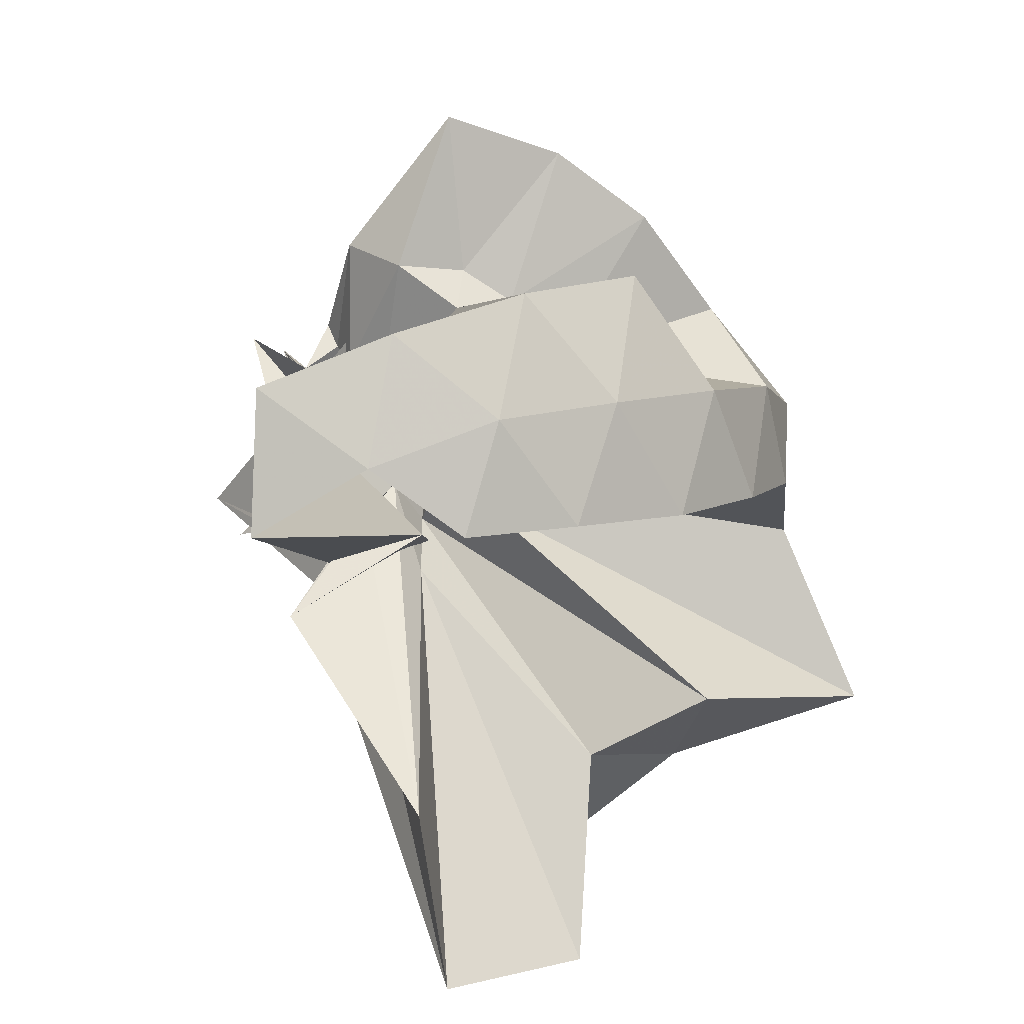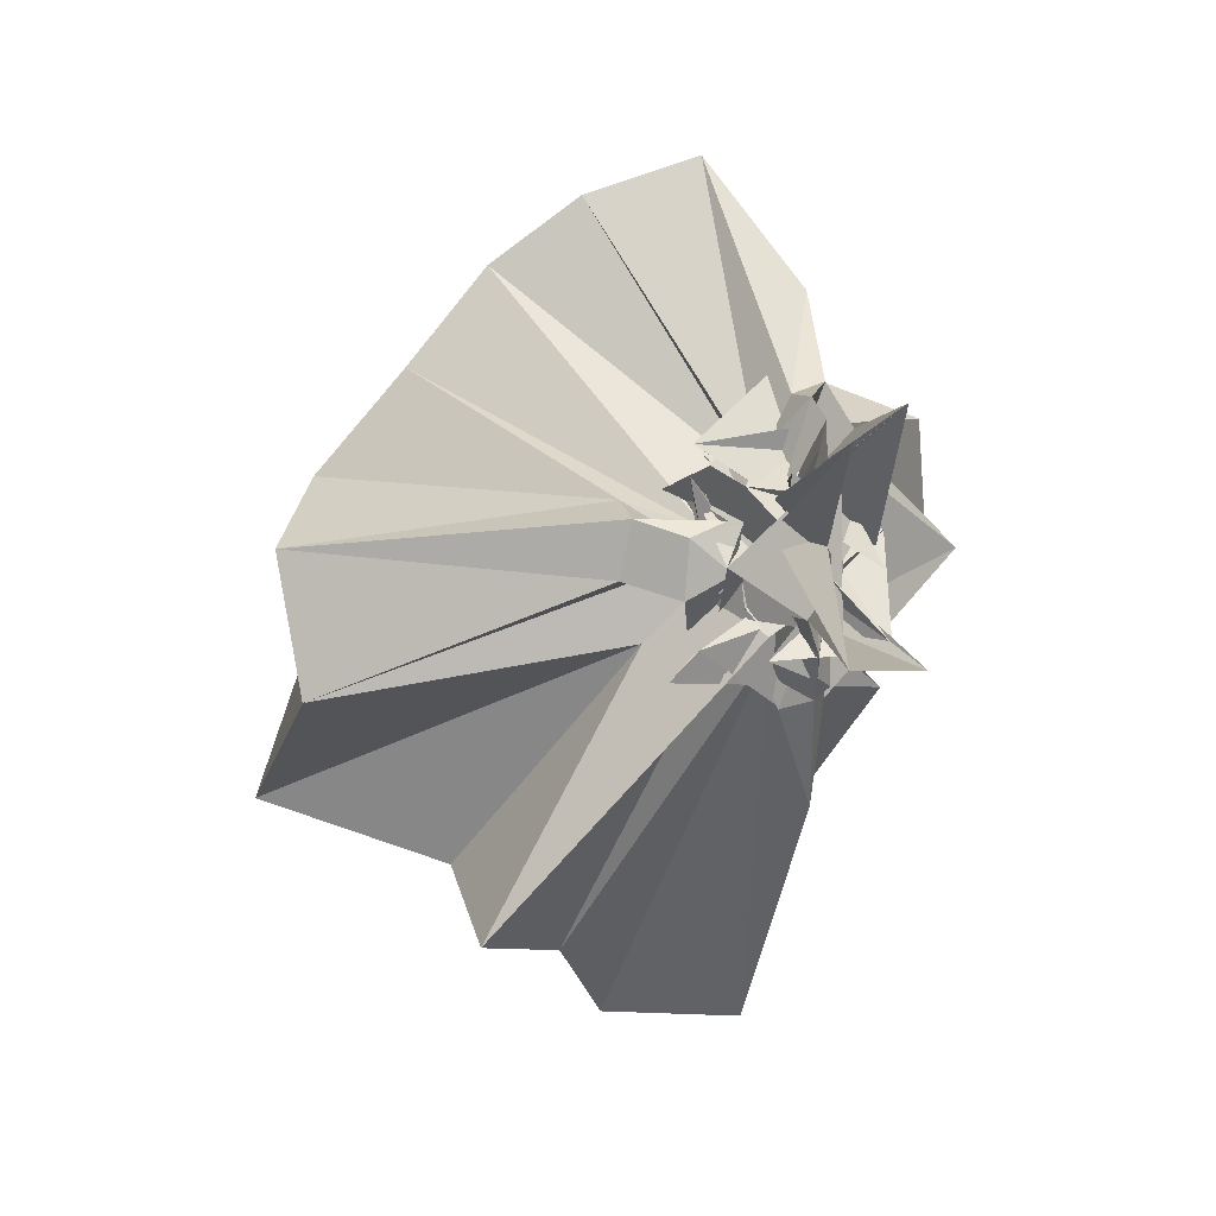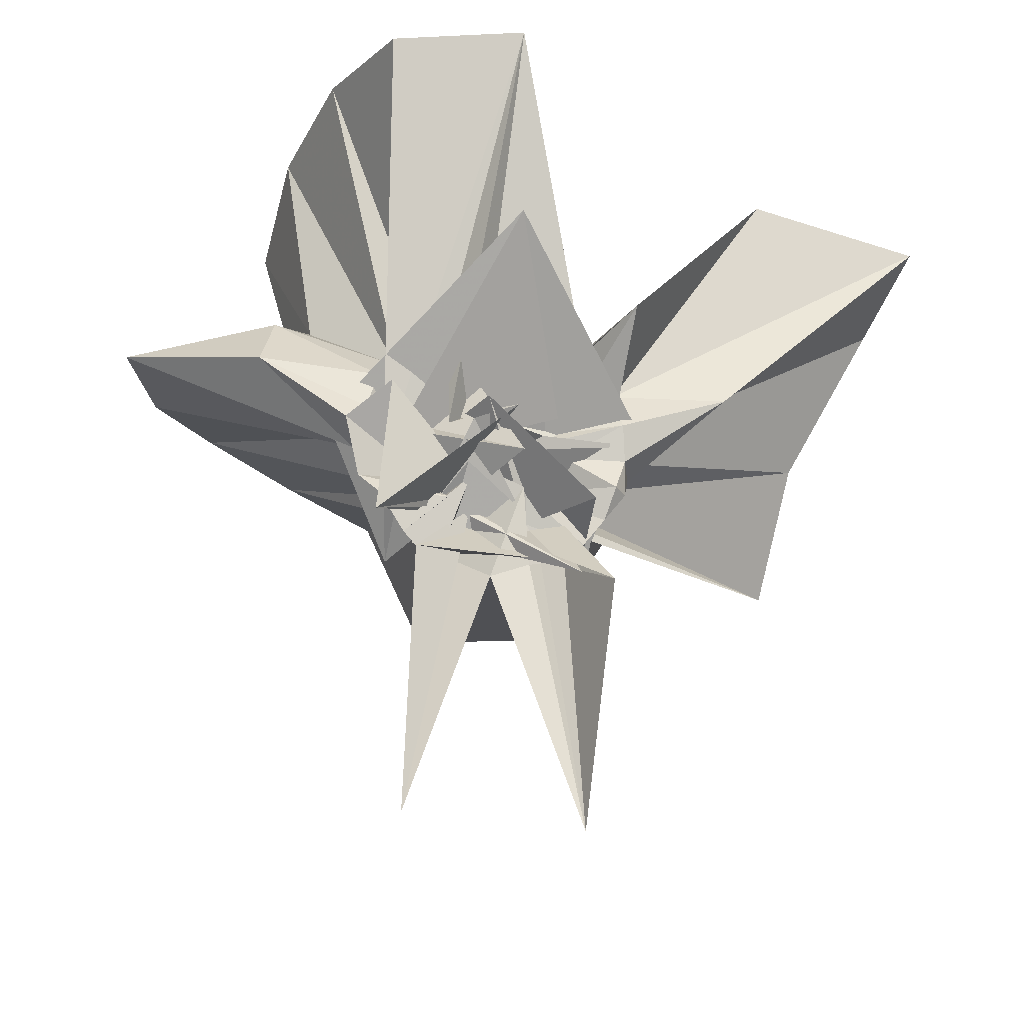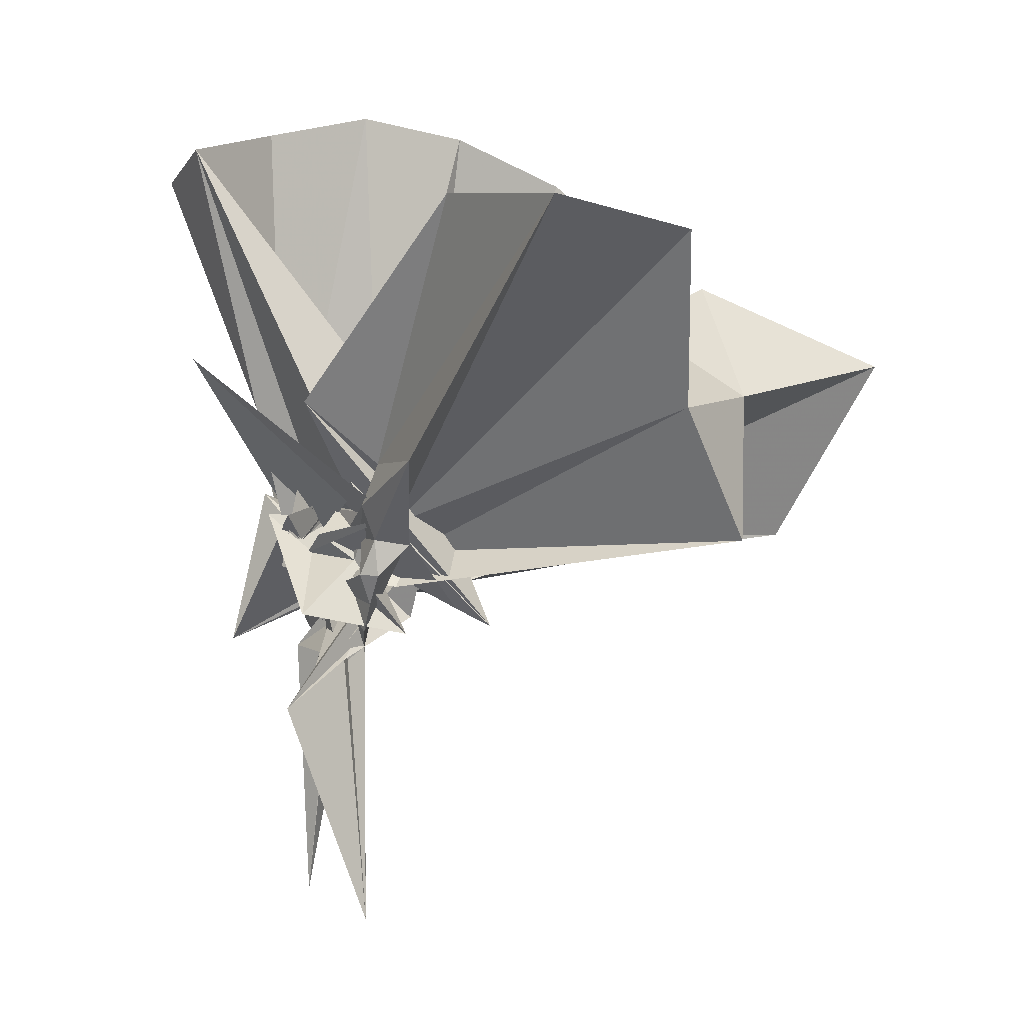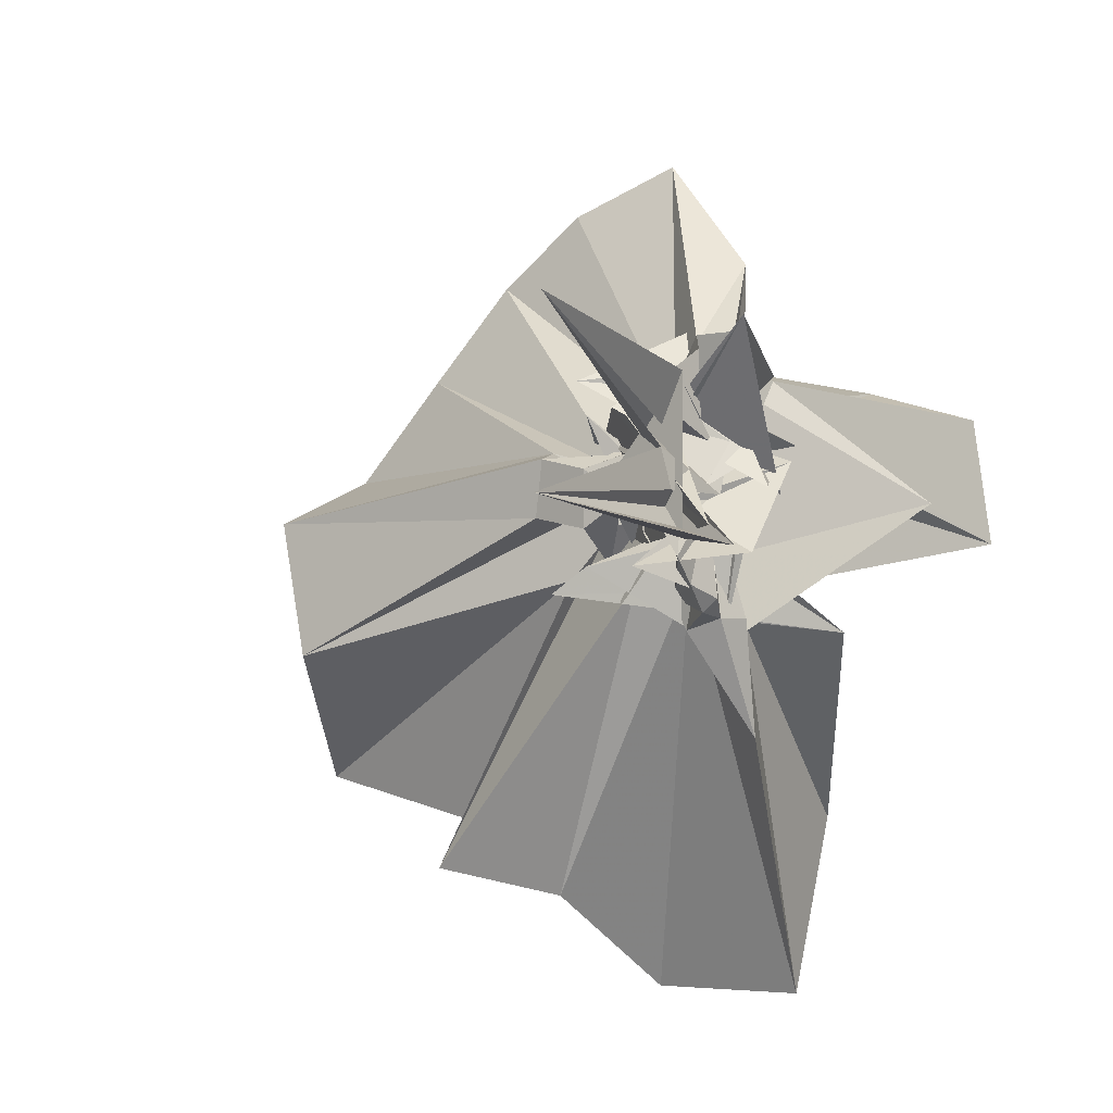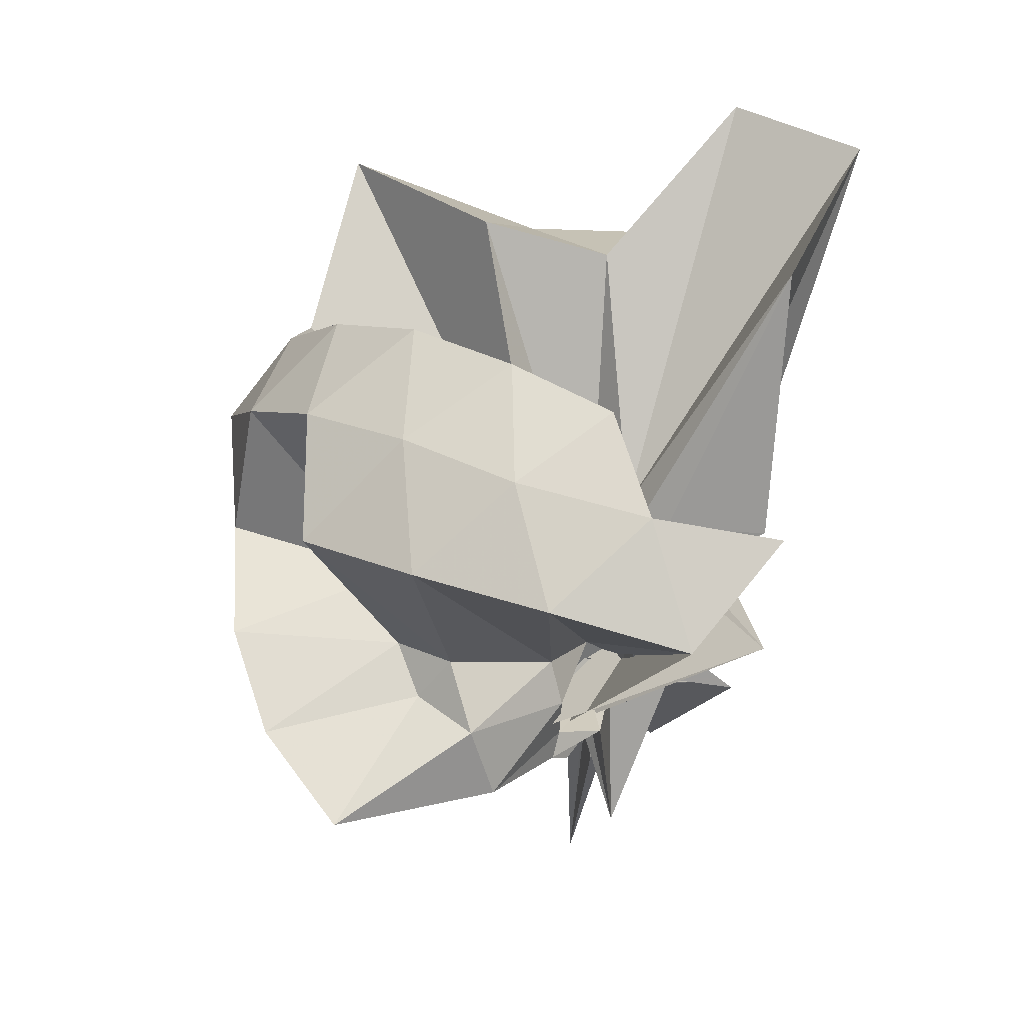
<metadata>
{"format":"obj","ext":"obj","renderer":"f3d","projection":"perspective","resolution":1024,"background":"white","views":[{"elev":9.6,"azim":-14.0,"up":"+Y"},{"elev":1.7,"azim":179.3,"up":"+Y"},{"elev":-26.7,"azim":-100.9,"up":"+Z"},{"elev":0.5,"azim":-23.0,"up":"+Z"},{"elev":-11.1,"azim":-154.5,"up":"+Y"},{"elev":61.3,"azim":-144.7,"up":"+Z"}]}
</metadata>
<code>
v -0.9167 -0.1039 1.119
v -0.9054 -0.06329 -0.002107
v -0.04555 -0.1021 0.6136
v -0.117 0.1306 0.6725
v -0.5383 0.1826 0.4403
v -0.6507 0.3141 0.434
v -0.756 0.3837 0.4066
v -0.9119 0.3992 0.4369
v -0.996 0.1671 0.2841
v -0.9328 0.1027 0.1126
v -1.057 -0.03165 0.2782
v -0.747 0.109 -0.06366
v -1.342 -0.09899 0.534
v -0.7609 -0.2962 -0.05003
v -1.002 -0.1412 0.1835
v -0.9853 -0.2475 0.1785
v -0.9857 -0.3779 0.2882
v -0.8928 -1.167 0.8255
v -0.5743 -1.145 0.7679
v -0.5034 -0.7185 0.6037
v -0.2562 -0.5783 0.6964
v -0.7944 -0.1174 0.1836
v 0.03468 0.05299 0.3992
v -0.1594 0.2827 0.4023
v -0.3322 0.5003 0.4256
v -0.5317 0.6461 0.4021
v -0.7836 0.7287 0.3882
v -0.9981 0.4378 0.2972
v -1.01 0.1951 0.192
v -1.007 0.05929 0.135
v -1.139 -0.14 0.04964
v -0.9301 0.2758 0.198
v -0.9796 -0.4548 0.1679
v -1.067 -0.1973 0.1253
v -0.9937 -0.2098 0.1453
v -1.028 -0.3901 0.193
v -1.007 -0.637 0.2929
v -0.9144 -0.3002 0.1507
v -0.4841 -0.9538 0.4063
v -0.2513 -0.7744 0.4397
v 0.1735 -0.6395 0.5214
v 0.02966 -0.2495 0.4046
v -0.6062 0.001061 0.1136
v -0.7811 -0.05957 0.09021
v -0.8903 0.04223 0.2
v -0.8957 0.04254 0.1278
v -0.9535 0.215 0.1141
v -1.025 0.2418 0.1542
v -1.091 0.1486 0.2199
v -1.018 -0.004617 0.08057
v -0.9547 0.01394 0.2099
v -1.019 -0.01819 0.1094
v -1.073 -0.1338 0.08232
v -0.9919 -0.2362 0.06482
v -0.9854 -0.2635 0.1182
v -1.001 -0.3991 0.1147
v -0.9262 -0.4222 0.1024
v -0.8446 -0.2203 0.08272
v -0.326 -0.9065 0.1175
v -0.652 -0.2895 0.1135
v 0.03382 -0.4095 0.1201
v 0.08695 -0.09782 0.1115
v -0.7474 -0.08618 0.08216
v -0.8074 0.09955 0.06721
v -0.9123 -0.1322 0.01313
v -0.9026 0.1139 0.0993
v -0.9871 0.2055 0.02936
v -0.9127 -0.02791 0.01181
v -1.161 0.1866 -0.1379
v -1.121 -0.1316 0.1696
v -0.9428 0.05287 -0.03933
v -0.9141 -0.02612 0.1755
v -1.141 -0.2982 -0.05621
v -0.893 -0.3149 -0.1062
v -1.026 -0.3717 0.03528
v -0.9927 -0.3992 0.0323
v -1.008 -0.1994 0.02381
v -0.9017 -0.2715 0.00185
v -0.722 -0.1471 0.1815
v -0.8579 -0.08133 0.09773
v -0.604 -0.1617 0.02982
v -0.6312 -0.03749 0.003183
v -0.8712 -0.04874 0.08981
v -0.7855 0.06889 0.03193
v -0.8515 0.0266 -0.04028
v -1.015 0.007705 -0.01912
v -1.013 0.16 -0.02159
v -0.8552 -0.1514 0.2492
v -0.9633 0.04536 -0.0334
v -1.111 -0.0329 0.1302
v -0.9328 -0.1492 -0.003539
v -0.937 -0.1644 -0.04366
v -1.146 -0.05913 0.171
v -1.019 -0.1662 0.002397
v -0.9945 -0.3506 -0.03427
v -0.8893 -0.3441 0.1287
v -0.8548 -0.2138 0.03924
v -0.9863 -0.1104 0.1417
v -0.8322 -0.1812 0.09025
v -0.7337 -0.2022 -0.00171
v -0.7428 -0.07511 -0.02235
v -0.8207 -0.04122 0.02044
v -0.1959 -0.09776 0.8116
v -0.3091 0.1497 0.8717
v -0.489 0.3989 0.8702
v -0.79 0.306 0.4922
v -0.9336 0.1216 0.3484
v -0.9425 -0.01218 0.2359
v -1.005 -0.04669 0.178
v -0.9732 0.1494 0.07947
v -1.021 -0.3215 0.2282
v -0.6987 -0.358 -0.09055
v -1.167 -0.3953 0.4277
v -0.9629 -0.7544 0.8677
v -0.8434 -0.3216 0.3354
v -0.8049 -0.2271 0.1699
v -0.7791 -0.08532 0.2954
v -0.4128 -0.1005 0.9805
v -0.5702 0.1491 1.021
v -0.758 0.3751 0.9812
v -1.043 0.3022 1.021
v -1.314 0.1958 0.979
v -1.336 -0.1025 1.023
v -0.8466 -0.2307 0.3669
v -0.9666 -0.1966 0.2774
v -0.88 -0.1326 0.2126
v -0.744 0.04631 -0.008774
v -0.6707 -0.09663 1.083
v -0.8374 0.1292 1.085
v -1.108 0.03922 1.088
v -1.08 0.01919 0.1294
v -0.8864 -0.1094 0.2889
v -0.7115 0.03268 0.1562
v -1.115 -0.2703 -0.2259
v -0.9471 -0.0002414 -0.00475
v -0.9933 0.1028 -0.1029
v -1.024 -0.04034 0.03065
v -1.053 -0.03077 0.05281
v -1.027 -0.1474 -0.03709
v -0.7734 0.09796 0.1637
v -0.9886 -0.1717 -0.05931
v -0.9921 -0.3024 -0.09965
v -0.9246 -0.2269 0.02657
v -0.8303 0.01701 0.0428
v -0.7435 -0.2659 0.115
v -0.8303 -0.1478 -0.0128
v -0.851 -0.0439 -0.004266
v -0.805 -0.231 0.1
v -0.9707 -0.04835 -0.02517
v -0.9681 0.02827 -0.1728
v -0.9034 0.001852 -0.1115
v -1.048 -0.1561 0.00335
v -1.009 -0.1755 -0.1673
v -0.9664 -0.2331 -0.1393
v -1.186 -0.3258 -0.2695
v -0.756 0.02038 0.1127
v -0.8138 -0.1334 -0.07763
v -1.029 0.0793 -0.1514
v -0.995 0.09459 -0.7525
v -0.9994 -0.09043 -0.1982
v -0.9873 -0.2992 -0.7676
v -1.033 -0.2795 -0.1649
f 3 23 4
f 4 23 24
f 4 24 5
f 5 24 25
f 5 25 6
f 6 25 26
f 6 26 7
f 7 26 27
f 7 27 8
f 8 27 28
f 8 28 9
f 9 28 29
f 9 29 10
f 10 29 30
f 10 30 11
f 11 30 31
f 11 31 12
f 12 31 32
f 12 32 13
f 13 32 33
f 13 33 14
f 14 33 34
f 14 34 15
f 15 34 35
f 15 35 16
f 16 35 36
f 16 36 17
f 17 36 37
f 17 37 18
f 18 37 38
f 18 38 19
f 19 38 39
f 19 39 20
f 20 39 40
f 20 40 21
f 21 40 41
f 21 41 22
f 22 41 42
f 22 42 3
f 3 42 23
f 23 43 24
f 24 43 44
f 24 44 25
f 25 44 45
f 25 45 26
f 26 45 46
f 26 46 27
f 27 46 47
f 27 47 28
f 28 47 48
f 28 48 29
f 29 48 49
f 29 49 30
f 30 49 50
f 30 50 31
f 31 50 51
f 31 51 32
f 32 51 52
f 32 52 33
f 33 52 53
f 33 53 34
f 34 53 54
f 34 54 35
f 35 54 55
f 35 55 36
f 36 55 56
f 36 56 37
f 37 56 57
f 37 57 38
f 38 57 58
f 38 58 39
f 39 58 59
f 39 59 40
f 40 59 60
f 40 60 41
f 41 60 61
f 41 61 42
f 42 61 62
f 42 62 23
f 23 62 43
f 43 63 44
f 44 63 64
f 44 64 45
f 45 64 65
f 45 65 46
f 46 65 66
f 46 66 47
f 47 66 67
f 47 67 48
f 48 67 68
f 48 68 49
f 49 68 69
f 49 69 50
f 50 69 70
f 50 70 51
f 51 70 71
f 51 71 52
f 52 71 72
f 52 72 53
f 53 72 73
f 53 73 54
f 54 73 74
f 54 74 55
f 55 74 75
f 55 75 56
f 56 75 76
f 56 76 57
f 57 76 77
f 57 77 58
f 58 77 78
f 58 78 59
f 59 78 79
f 59 79 60
f 60 79 80
f 60 80 61
f 61 80 81
f 61 81 62
f 62 81 82
f 62 82 43
f 43 82 63
f 63 83 64
f 64 83 84
f 64 84 65
f 65 84 85
f 65 85 66
f 66 85 86
f 66 86 67
f 67 86 87
f 67 87 68
f 68 87 88
f 68 88 69
f 69 88 89
f 69 89 70
f 70 89 90
f 70 90 71
f 71 90 91
f 71 91 72
f 72 91 92
f 72 92 73
f 73 92 93
f 73 93 74
f 74 93 94
f 74 94 75
f 75 94 95
f 75 95 76
f 76 95 96
f 76 96 77
f 77 96 97
f 77 97 78
f 78 97 98
f 78 98 79
f 79 98 99
f 79 99 80
f 80 99 100
f 80 100 81
f 81 100 101
f 81 101 82
f 82 101 102
f 82 102 63
f 63 102 83
f 103 104 118
f 104 119 118
f 104 105 119
f 105 120 119
f 105 106 120
f 106 107 120
f 107 121 120
f 107 108 121
f 108 122 121
f 108 109 122
f 109 110 122
f 110 123 122
f 110 111 123
f 111 124 123
f 111 112 124
f 112 113 124
f 113 125 124
f 113 114 125
f 114 126 125
f 114 115 126
f 115 116 126
f 116 127 126
f 116 117 127
f 117 118 127
f 117 103 118
f 118 119 128
f 119 129 128
f 119 120 129
f 120 121 129
f 121 130 129
f 121 122 130
f 122 123 130
f 123 131 130
f 123 124 131
f 124 125 131
f 125 132 131
f 125 126 132
f 126 127 132
f 127 128 132
f 127 118 128
f 133 148 134
f 134 148 149
f 134 149 135
f 135 149 150
f 135 150 136
f 136 150 137
f 137 150 151
f 137 151 138
f 138 151 152
f 138 152 139
f 139 152 140
f 140 152 153
f 140 153 141
f 141 153 154
f 141 154 142
f 142 154 143
f 143 154 155
f 143 155 144
f 144 155 156
f 144 156 145
f 145 156 146
f 146 156 157
f 146 157 147
f 147 157 148
f 147 148 133
f 148 158 149
f 149 158 159
f 149 159 150
f 150 159 151
f 151 159 160
f 151 160 152
f 152 160 153
f 153 160 161
f 153 161 154
f 154 161 155
f 155 161 162
f 155 162 156
f 156 162 157
f 157 162 158
f 157 158 148
f 3 4 103
f 103 4 104
f 4 5 104
f 104 5 105
f 5 6 105
f 105 6 106
f 6 7 106
f 7 8 106
f 106 8 107
f 8 9 107
f 107 9 108
f 9 10 108
f 108 10 109
f 10 11 109
f 11 12 109
f 109 12 110
f 12 13 110
f 110 13 111
f 13 14 111
f 111 14 112
f 14 15 112
f 15 16 112
f 112 16 113
f 16 17 113
f 113 17 114
f 17 18 114
f 114 18 115
f 18 19 115
f 19 20 115
f 115 20 116
f 20 21 116
f 116 21 117
f 21 22 117
f 117 22 103
f 22 3 103
f 83 133 84
f 84 133 134
f 84 134 85
f 85 134 135
f 85 135 86
f 86 135 136
f 86 136 87
f 87 136 88
f 88 136 137
f 88 137 89
f 89 137 138
f 89 138 90
f 90 138 139
f 90 139 91
f 91 139 92
f 92 139 140
f 92 140 93
f 93 140 141
f 93 141 94
f 94 141 142
f 94 142 95
f 95 142 96
f 96 142 143
f 96 143 97
f 97 143 144
f 97 144 98
f 98 144 145
f 98 145 99
f 99 145 100
f 100 145 146
f 100 146 101
f 101 146 147
f 101 147 102
f 102 147 133
f 102 133 83
f 128 129 1
f 129 130 1
f 130 131 1
f 131 132 1
f 132 128 1
f 159 158 2
f 160 159 2
f 161 160 2
f 162 161 2
f 158 162 2

</code>
